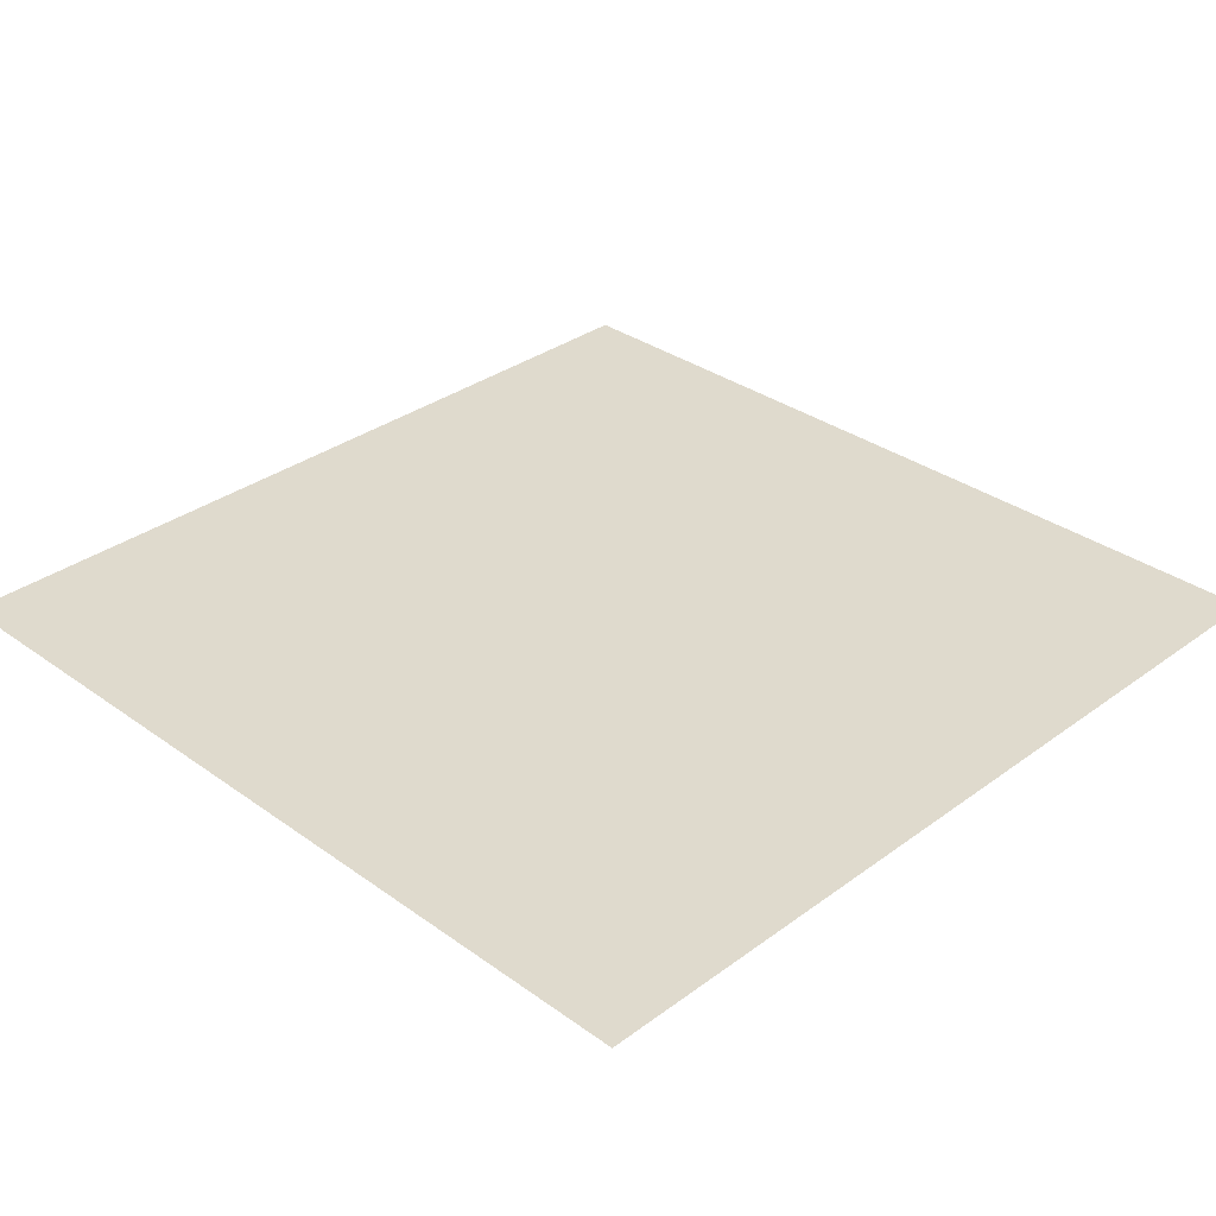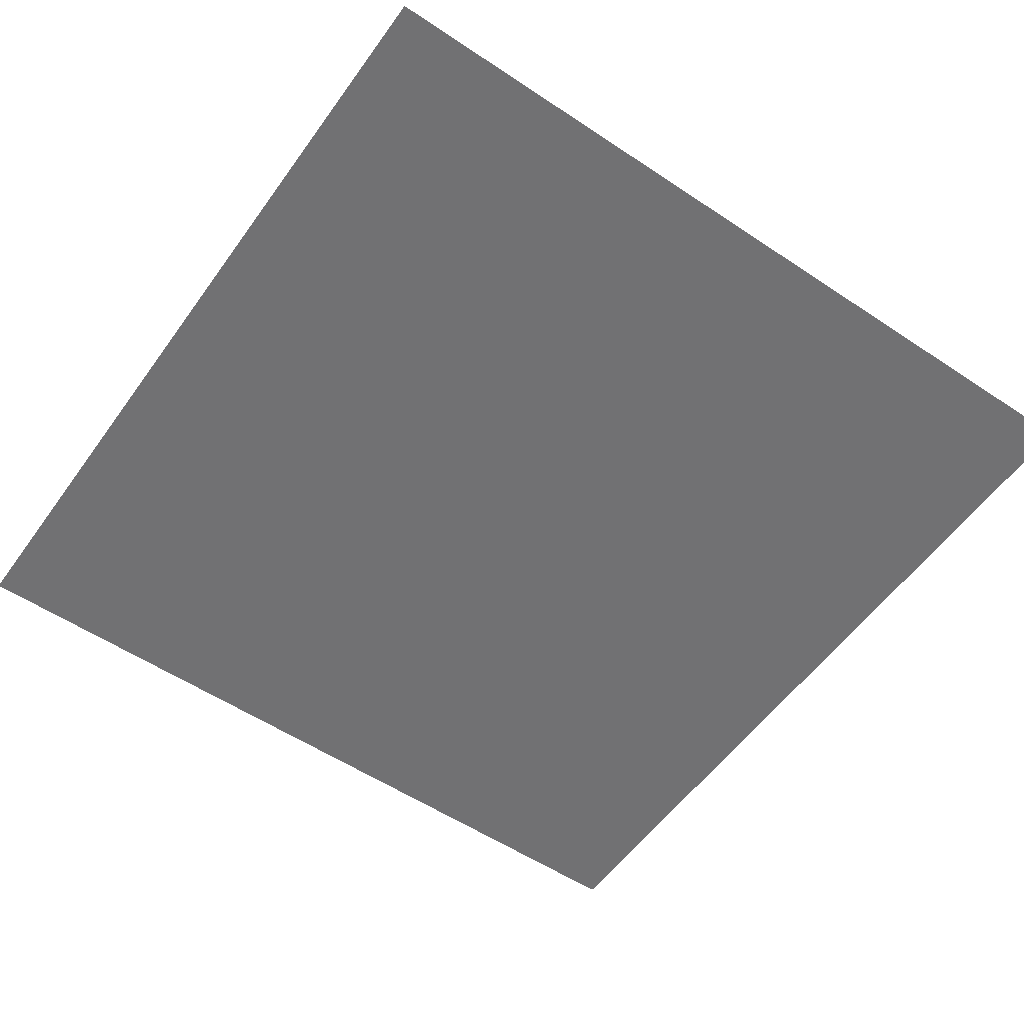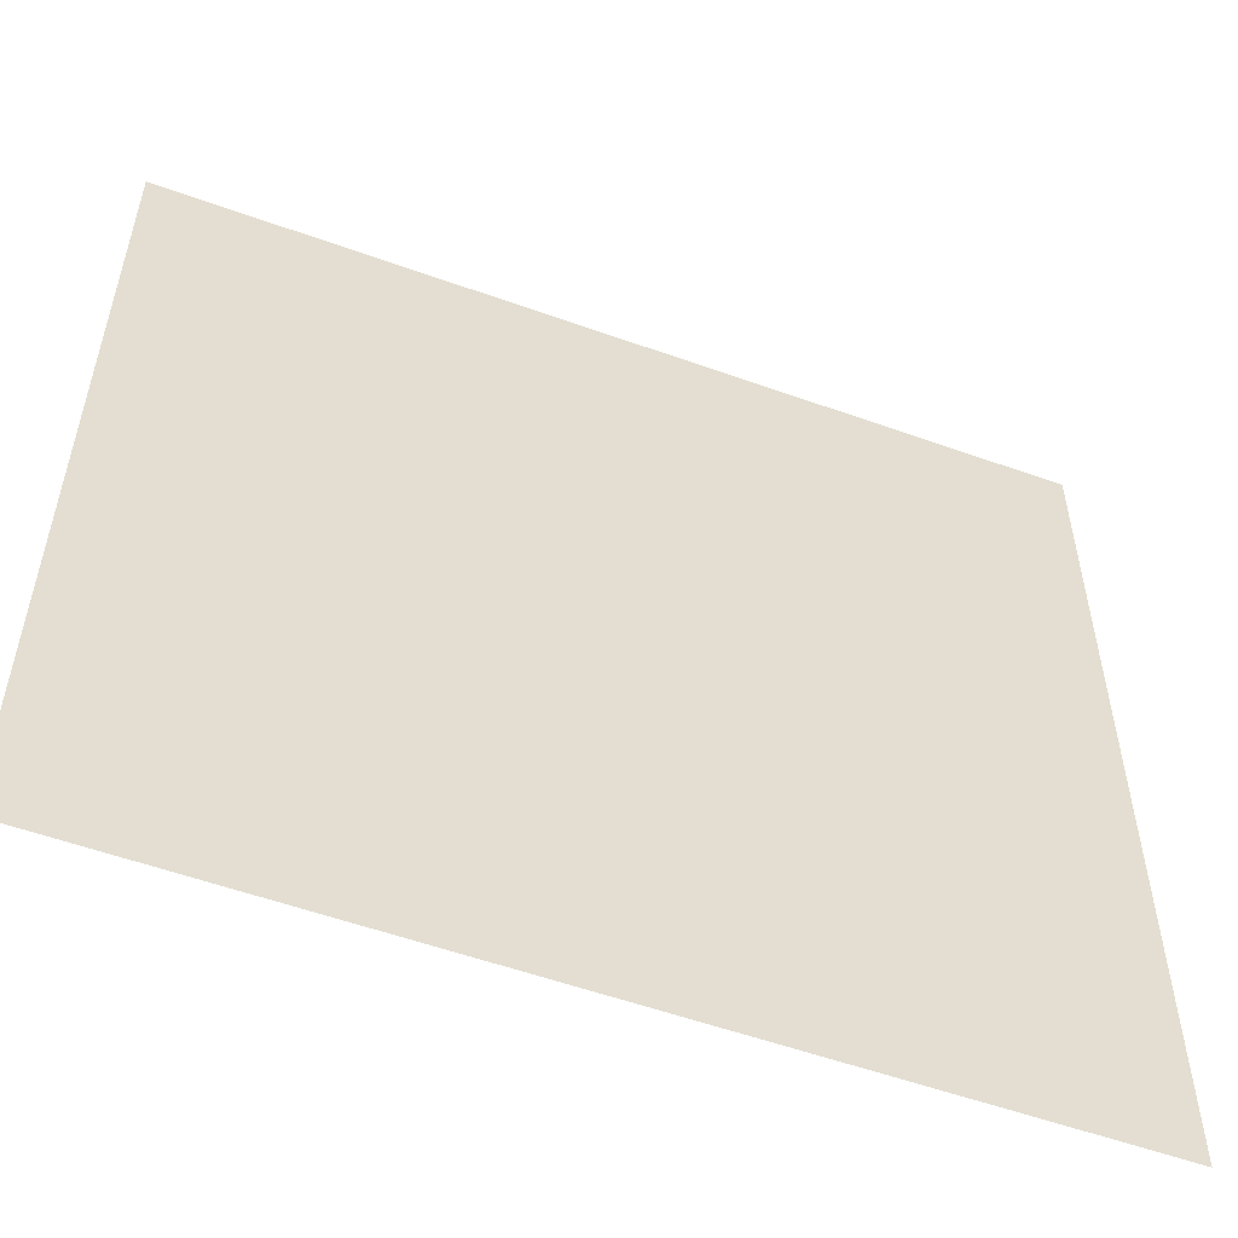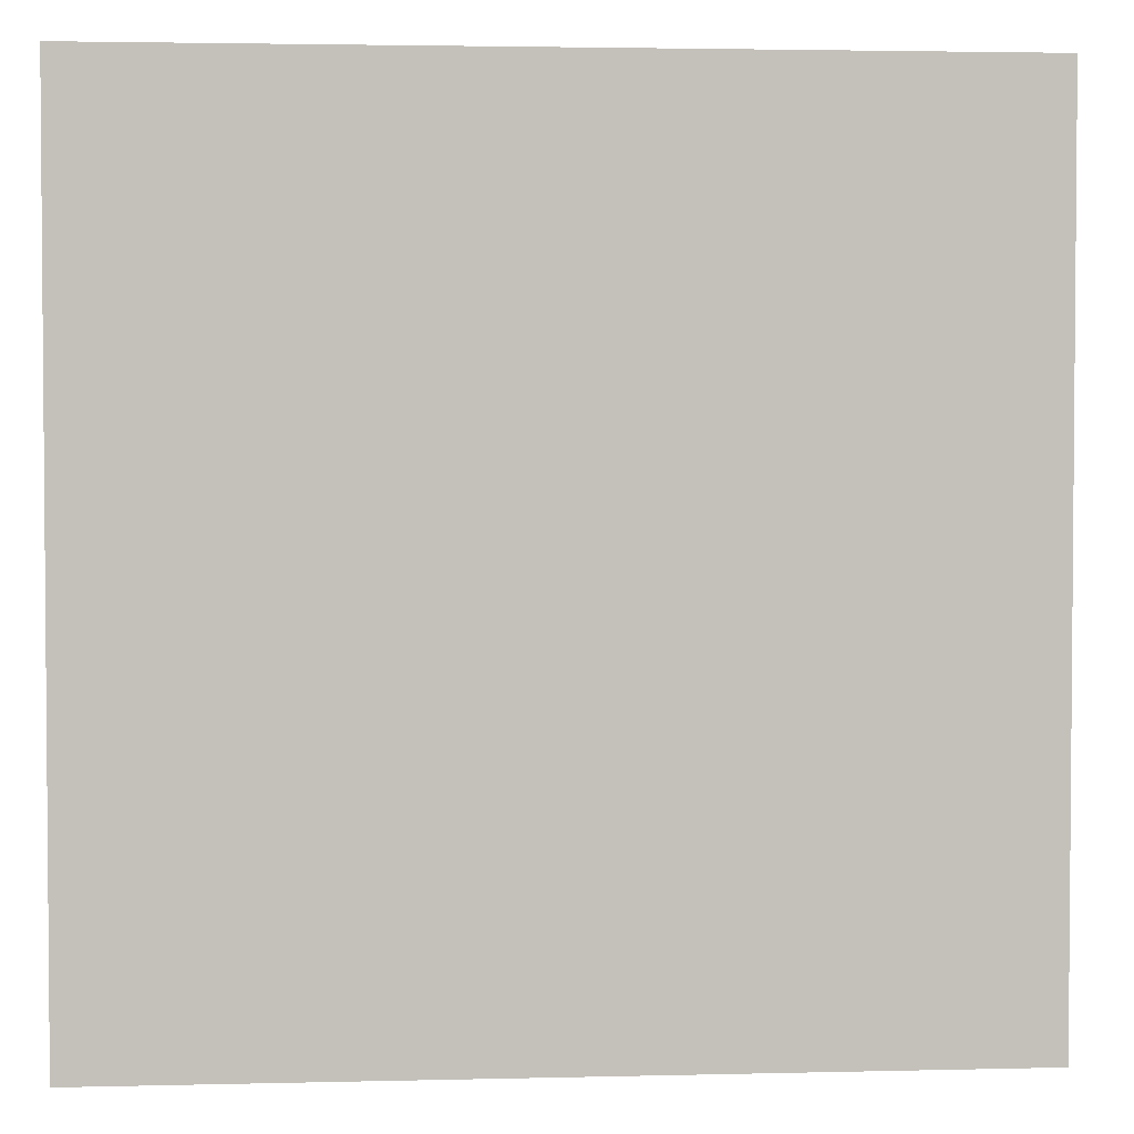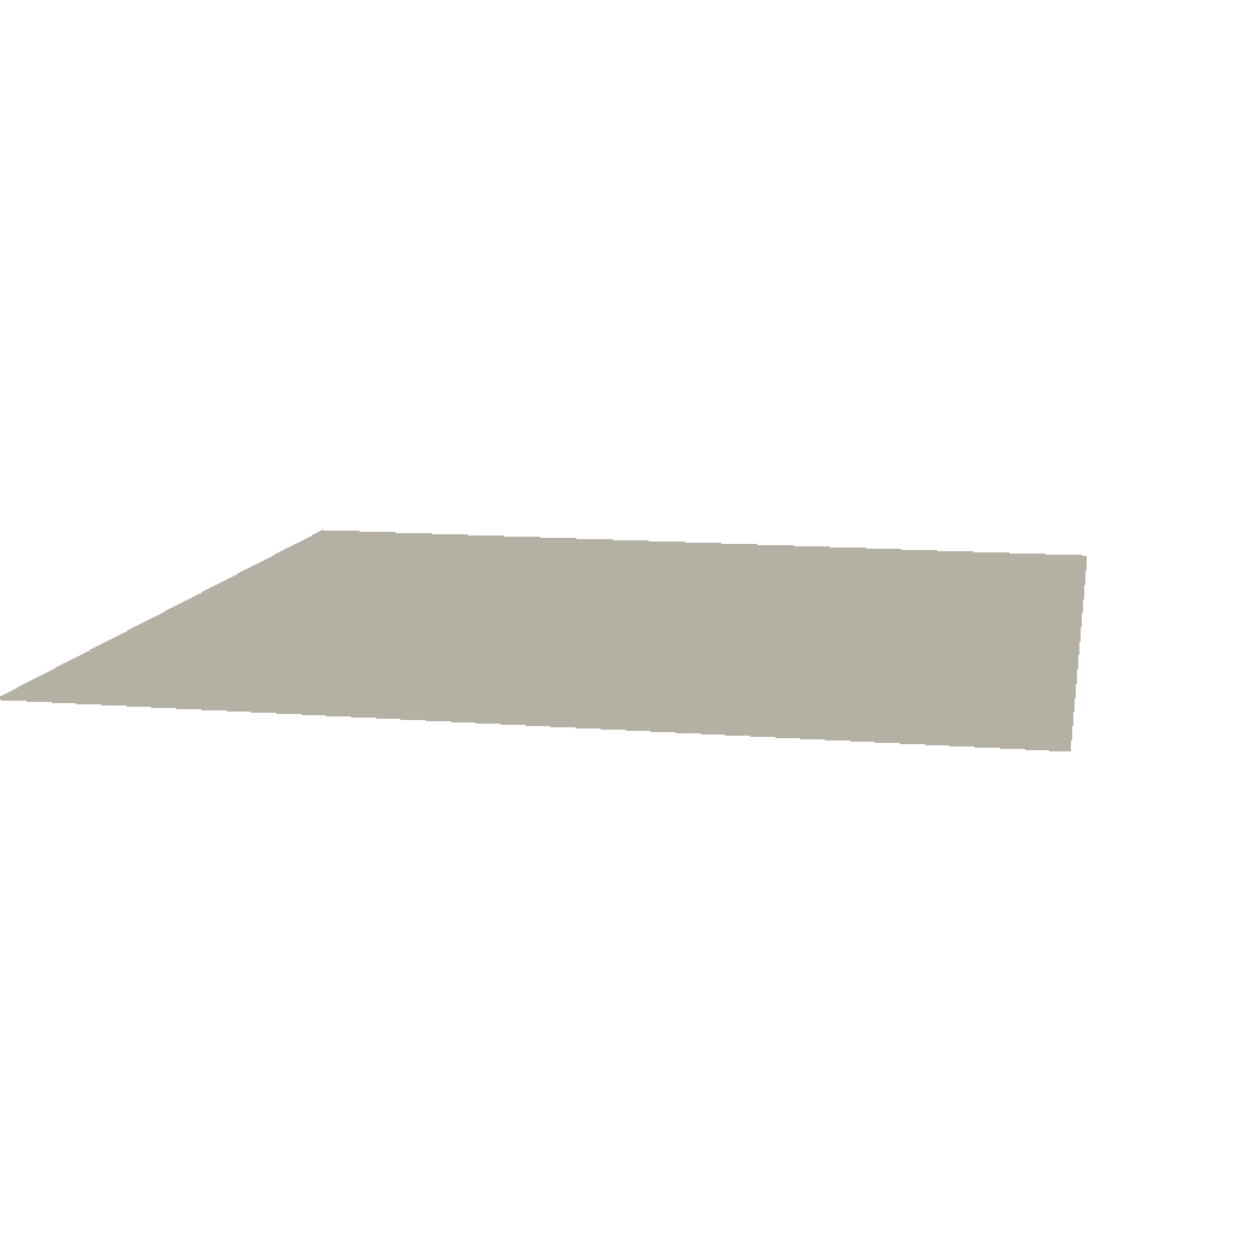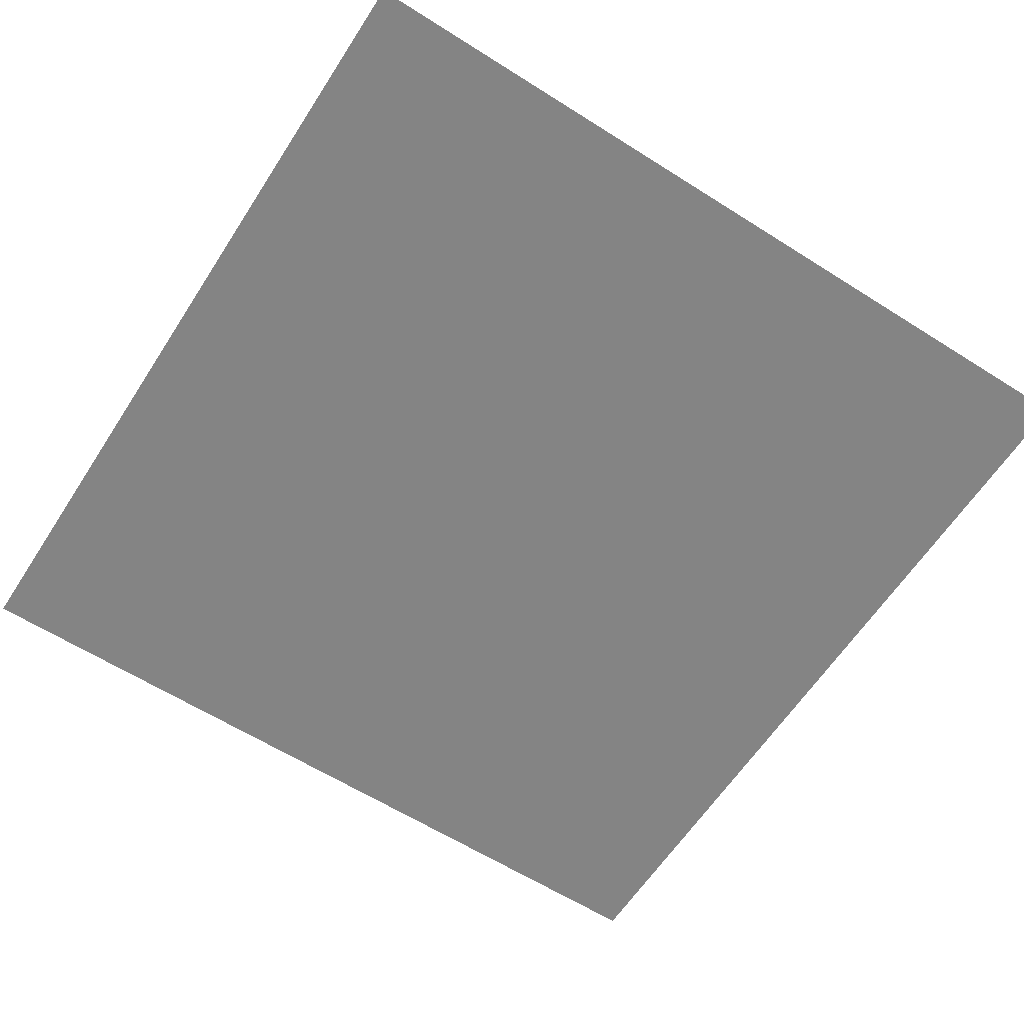
<metadata>
{"format":"obj","ext":"obj","renderer":"f3d","projection":"perspective","resolution":1024,"background":"white","views":[{"elev":32.9,"azim":134.7,"up":"+Z"},{"elev":-55.3,"azim":144.9,"up":"+Z"},{"elev":-55.0,"azim":159.2,"up":"+Y"},{"elev":2.9,"azim":-4.9,"up":"+Y"},{"elev":11.4,"azim":-78.7,"up":"+Z"},{"elev":-61.4,"azim":-32.8,"up":"+Z"}]}
</metadata>
<code>
g default
v -1 -1 0
v  1 -1 0
v -1  1 0
v  1  1 0
g plane
f 1 2 3
f 2 4 3

</code>
